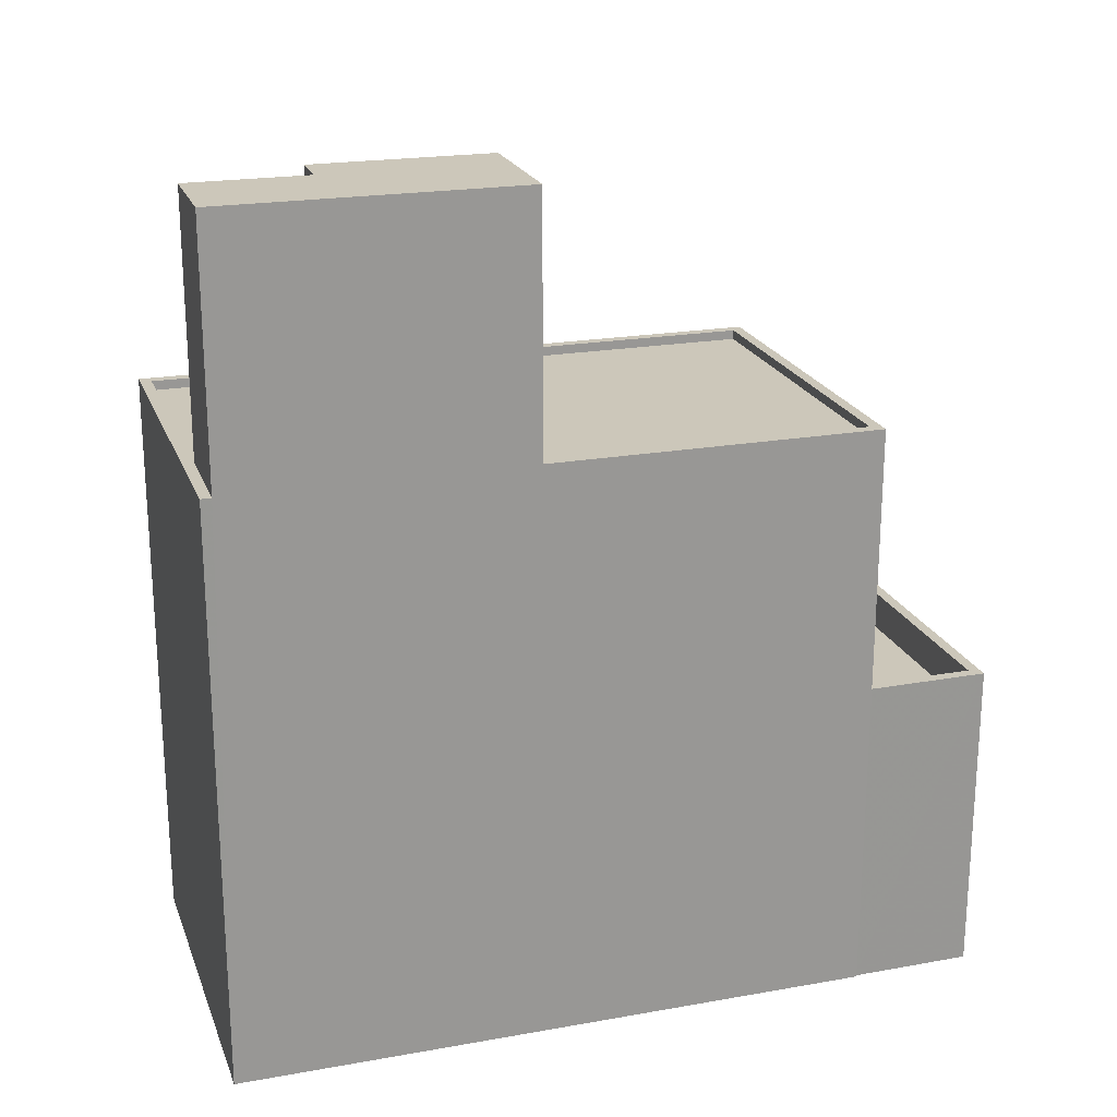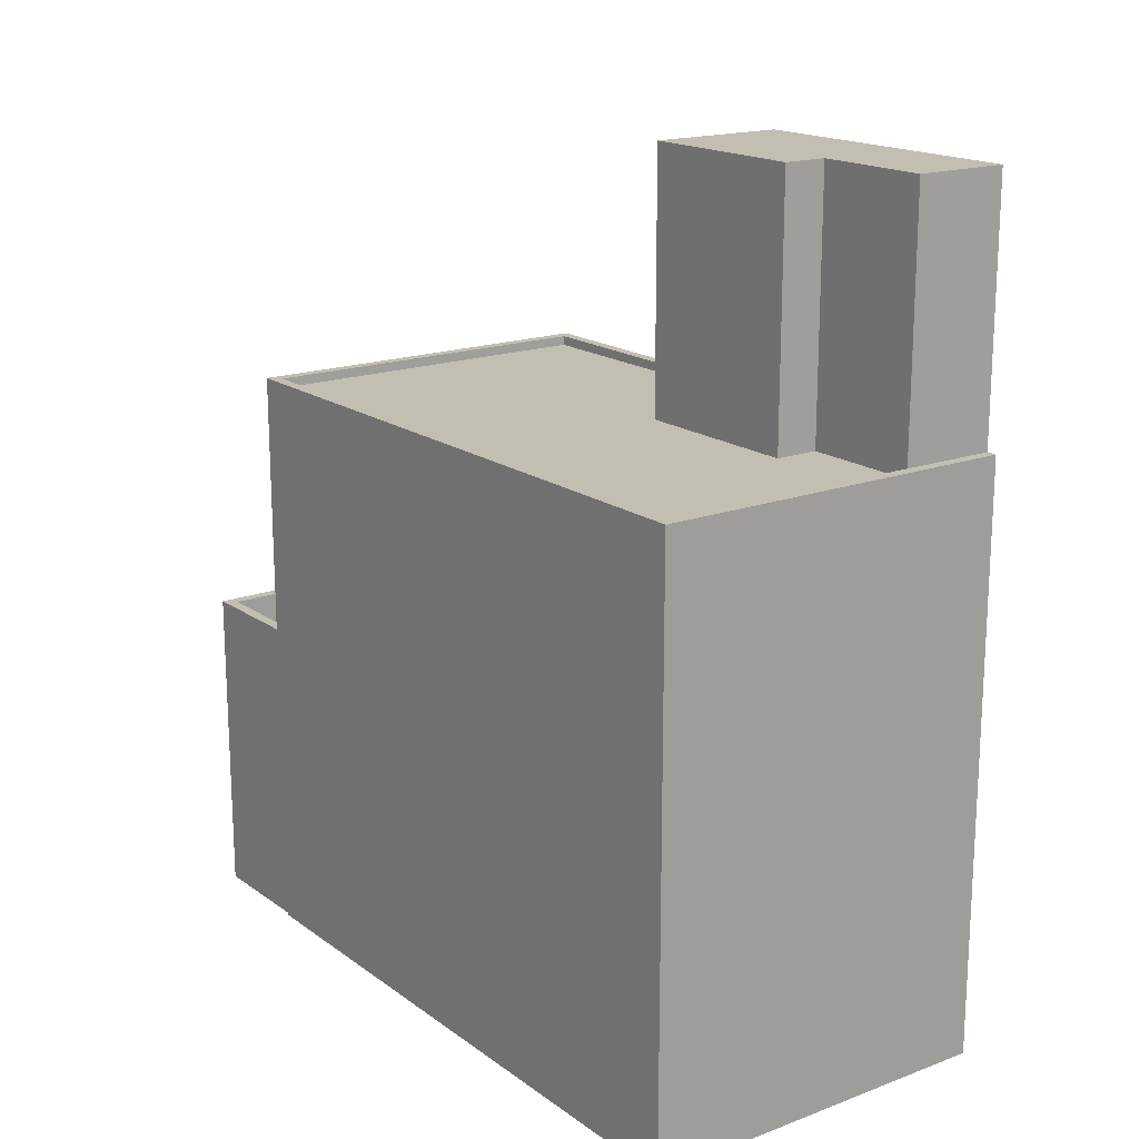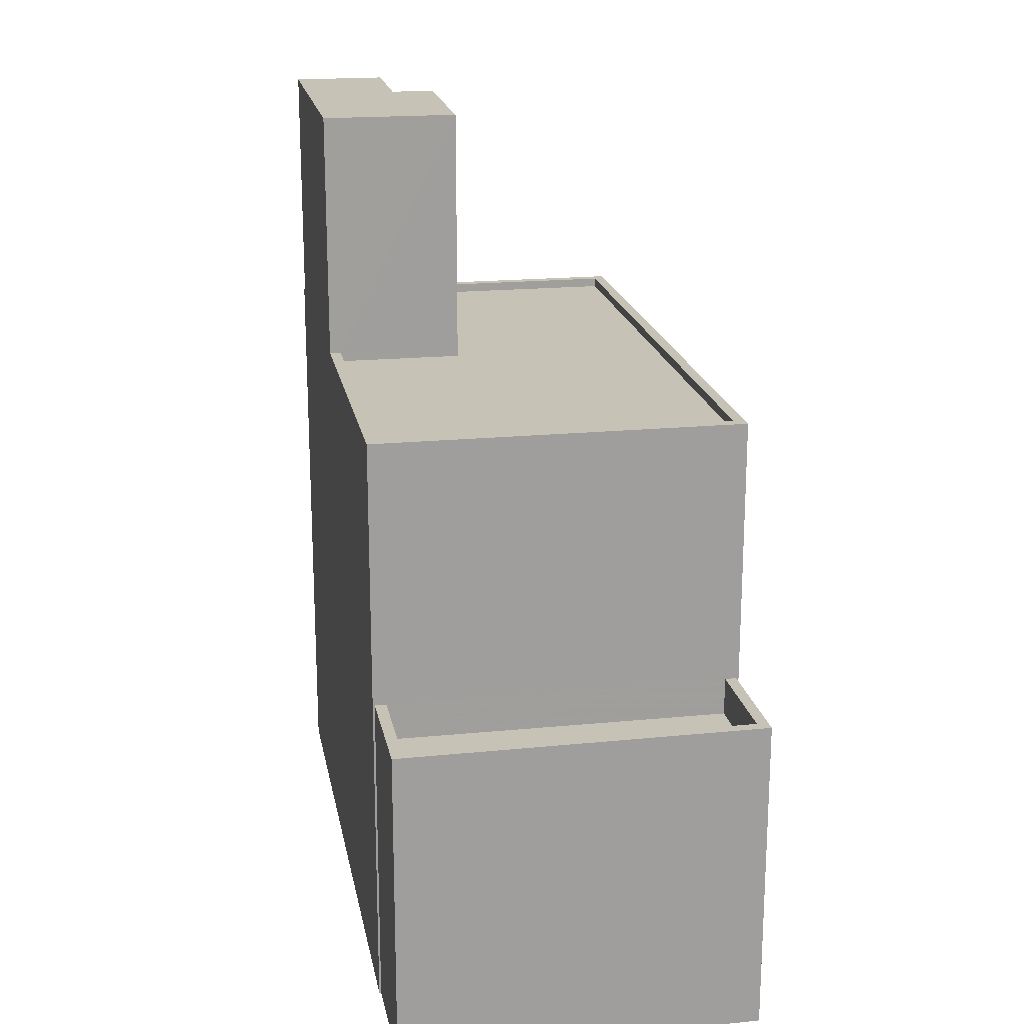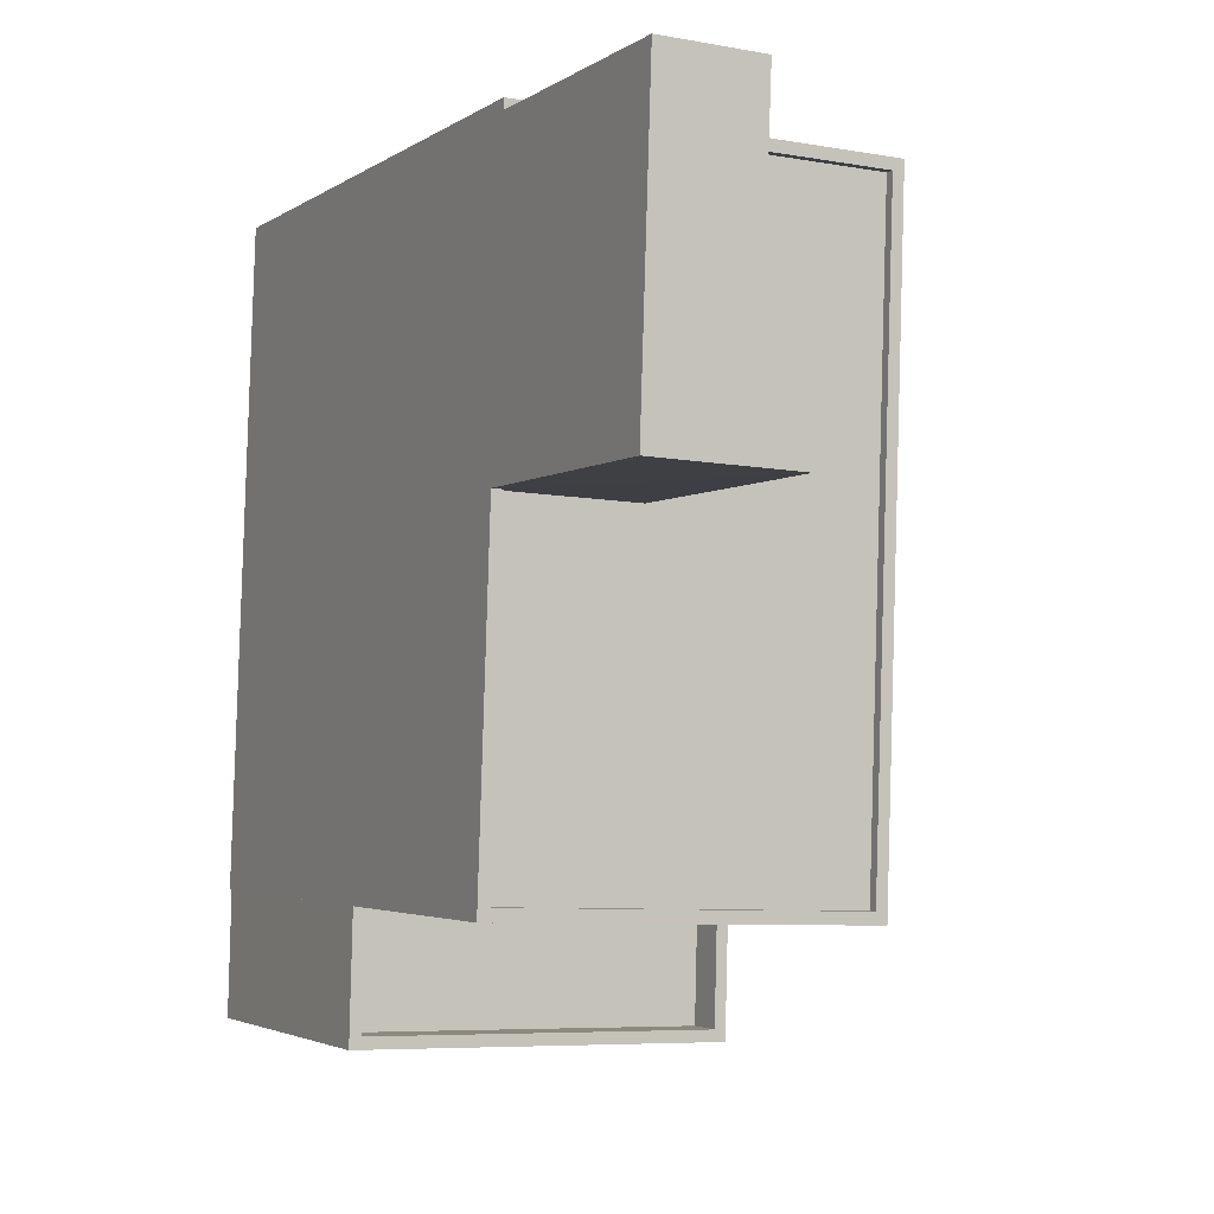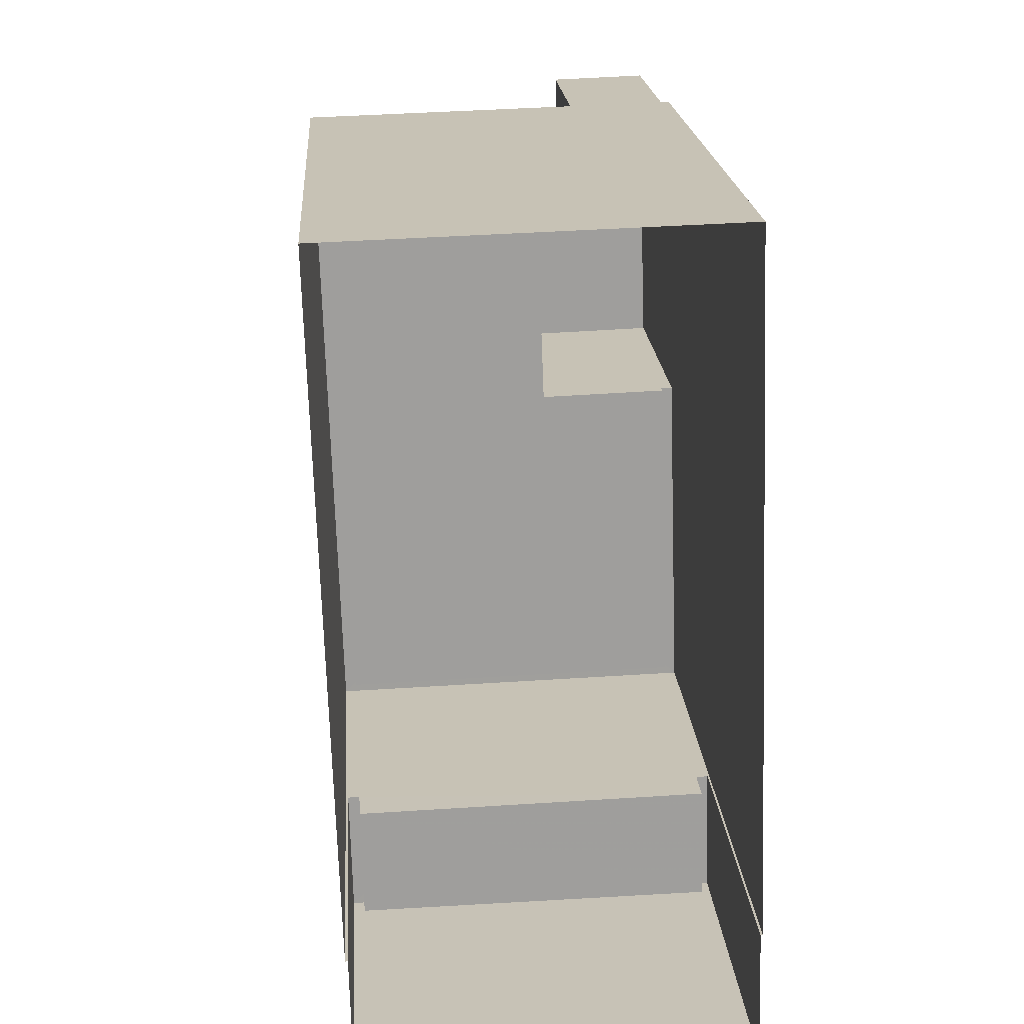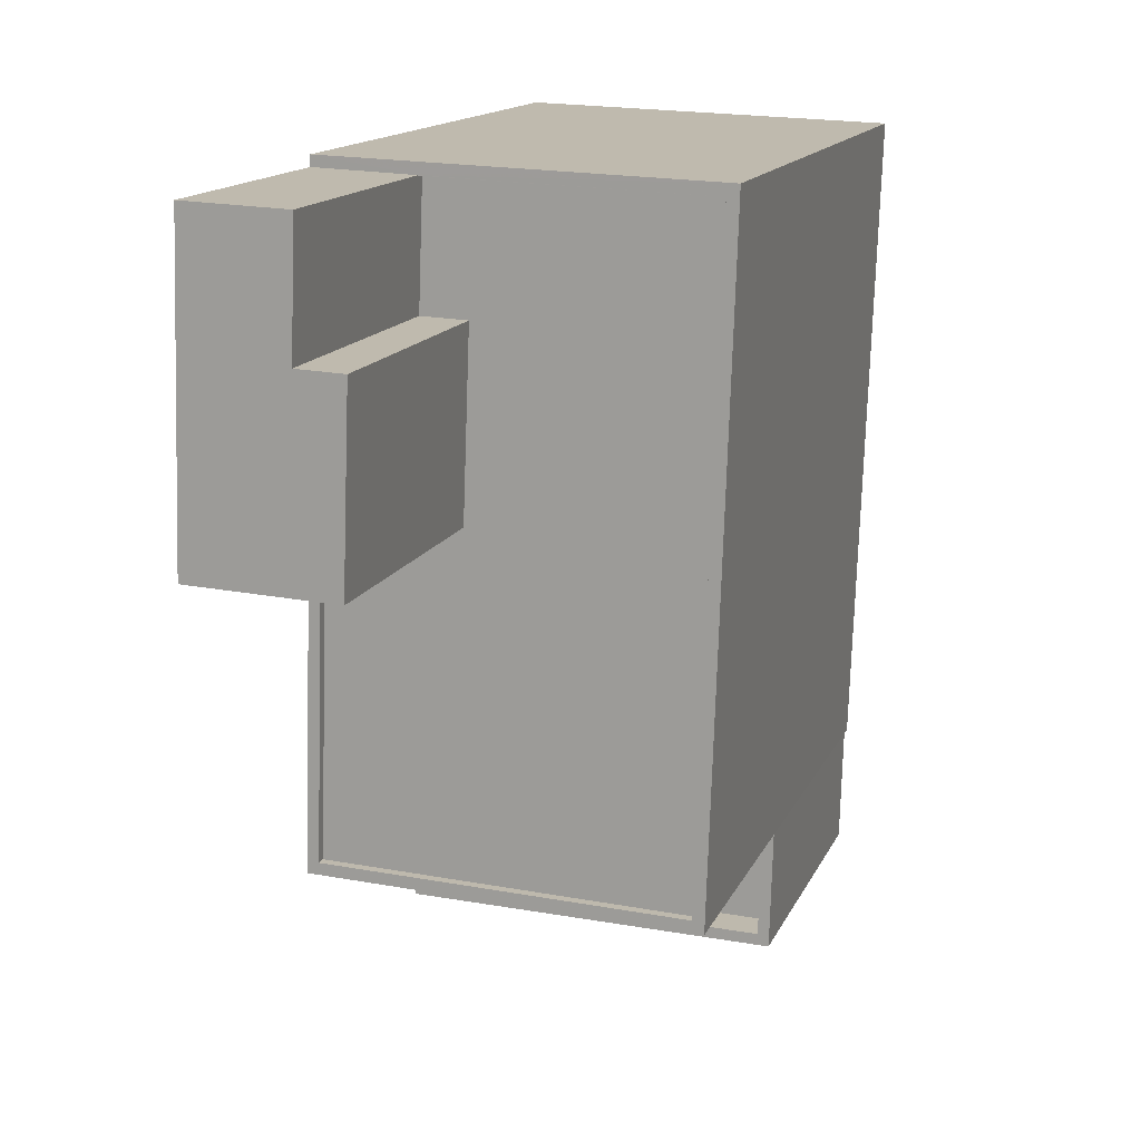
<metadata>
{"format":"obj","ext":"obj","renderer":"f3d","projection":"perspective","resolution":1024,"background":"white","views":[{"elev":21.3,"azim":-109.4,"up":"+Z"},{"elev":17.5,"azim":142.0,"up":"+Z"},{"elev":19.2,"azim":-12.3,"up":"+Z"},{"elev":-3.2,"azim":-26.4,"up":"+Y"},{"elev":19.3,"azim":176.2,"up":"+Y"},{"elev":14.7,"azim":17.9,"up":"+Y"}]}
</metadata>
<code>
v -5394 -3.617e+04 2.8
v -5394 -3.617e+04 2.8
v -5393 -3.615e+04 2.806
v -5403 -3.615e+04 2.807
v -5403 -3.617e+04 2.801
v -5403 -3.617e+04 2.801
v -5394 -3.617e+04 2.799
v -5403 -3.617e+04 2.8
v -5399 -3.616e+04 25.01
v -5399 -3.615e+04 25.01
v -5400 -3.615e+04 25.01
v -5403 -3.616e+04 25.01
v -5403 -3.615e+04 25.02
v -5400 -3.615e+04 25.02
v -5400 -3.615e+04 18.1
v -5400 -3.615e+04 18.1
v -5399 -3.615e+04 18.1
v -5393 -3.615e+04 18.1
v -5403 -3.616e+04 18.1
v -5403 -3.617e+04 18.09
v -5399 -3.616e+04 18.1
v -5394 -3.617e+04 18.09
v -5394 -3.617e+04 18.34
v -5393 -3.615e+04 18.35
v -5393 -3.615e+04 18.35
v -5400 -3.615e+04 18.35
v -5403 -3.615e+04 18.35
v -5403 -3.617e+04 18.34
v -5403 -3.617e+04 18.34
v -5403 -3.616e+04 18.35
v -5403 -3.615e+04 18.35
v -5403 -3.616e+04 18.35
v -5400 -3.615e+04 18.35
v -5394 -3.617e+04 18.34
v -5394 -3.617e+04 10.3
v -5403 -3.617e+04 10.3
v -5394 -3.617e+04 10.3
v -5403 -3.617e+04 10.3
v -5394 -3.617e+04 11.3
v -5394 -3.617e+04 11.3
v -5394 -3.617e+04 11.3
v -5403 -3.617e+04 11.3
v -5403 -3.617e+04 11.3
v -5403 -3.617e+04 11.3
v -5394 -3.617e+04 11.3
v -5403 -3.617e+04 11.3
f 1 2 3
f 3 2 4
f 5 4 6
f 2 7 8
f 6 2 8
f 4 2 6
f 9 10 11
f 9 11 12
f 11 13 12
f 11 14 13
f 15 16 17
f 18 15 17
f 19 20 21
f 18 21 22
f 21 20 22
f 18 17 21
f 23 24 25
f 26 24 27
f 28 23 29
f 28 29 30
f 26 27 31
f 30 29 32
f 33 25 26
f 34 23 25
f 29 23 34
f 25 24 26
f 35 36 37
f 35 38 36
f 39 40 41
f 41 40 42
f 42 43 44
f 40 39 45
f 44 43 46
f 40 43 42
f 16 11 10
f 17 16 10
f 9 17 10
f 9 21 17
f 19 21 32
f 30 32 12
f 12 32 9
f 32 21 9
f 31 13 14
f 26 31 14
f 16 33 11
f 11 33 14
f 16 15 33
f 14 33 26
f 27 4 31
f 12 13 31
f 30 4 5
f 30 5 28
f 12 31 30
f 31 4 30
f 24 3 4
f 27 24 4
f 23 1 3
f 24 23 3
f 6 44 5
f 28 5 44
f 28 45 23
f 1 39 2
f 23 39 1
f 38 35 45
f 45 39 23
f 46 38 45
f 28 44 46
f 28 46 45
f 34 22 20
f 29 34 20
f 19 29 20
f 19 32 29
f 25 15 18
f 25 33 15
f 34 18 22
f 34 25 18
f 38 43 36
f 38 46 43
f 35 37 40
f 45 35 40
f 40 37 36
f 43 40 36
f 2 41 7
f 2 39 41
f 41 8 7
f 41 42 8
f 6 8 42
f 44 6 42

</code>
